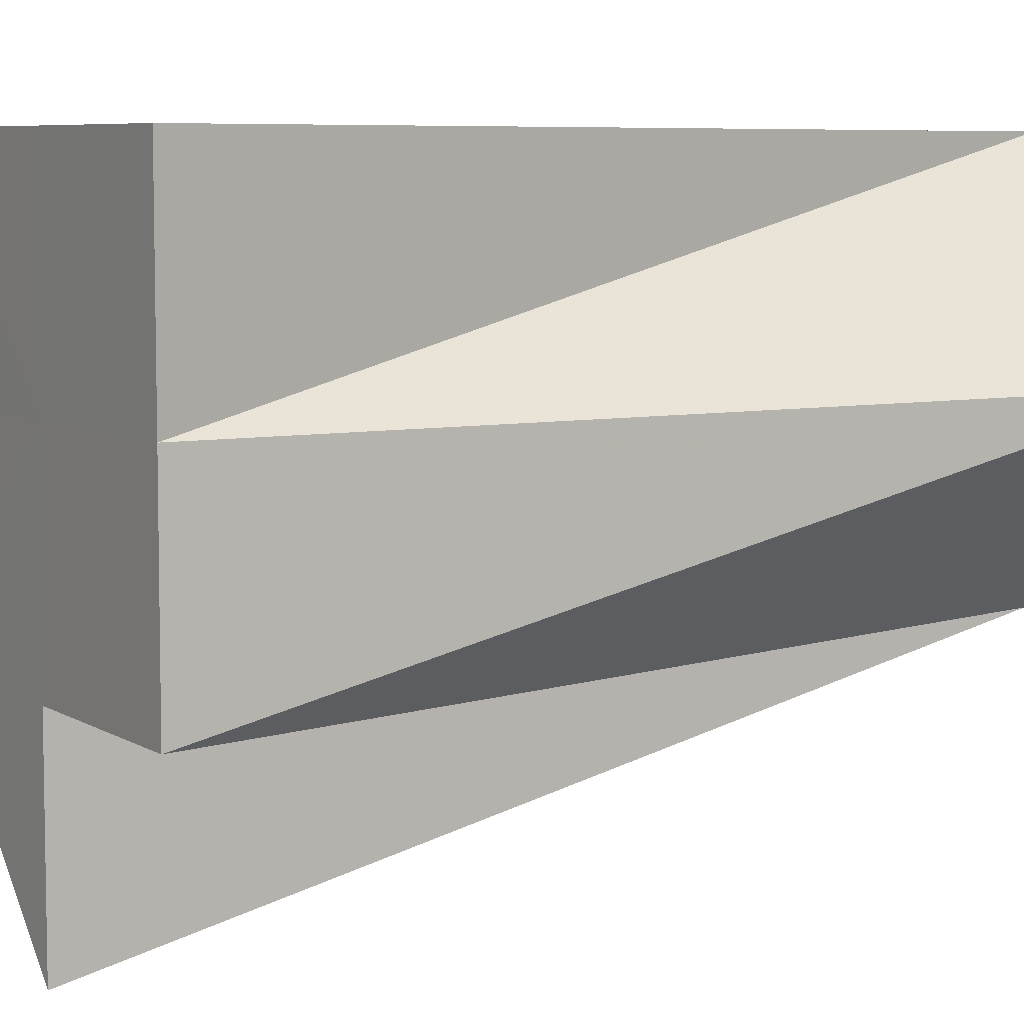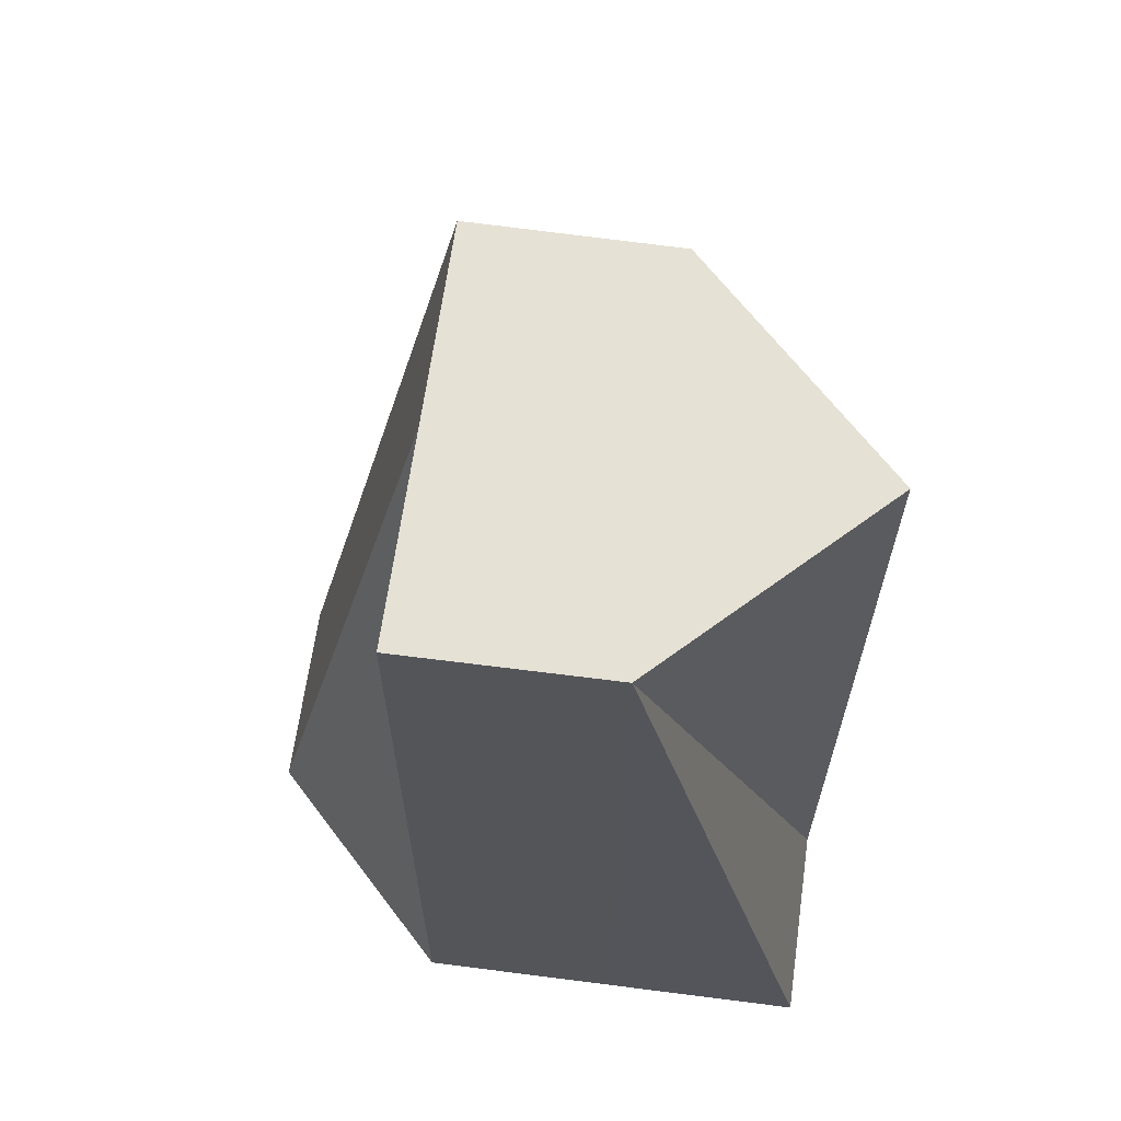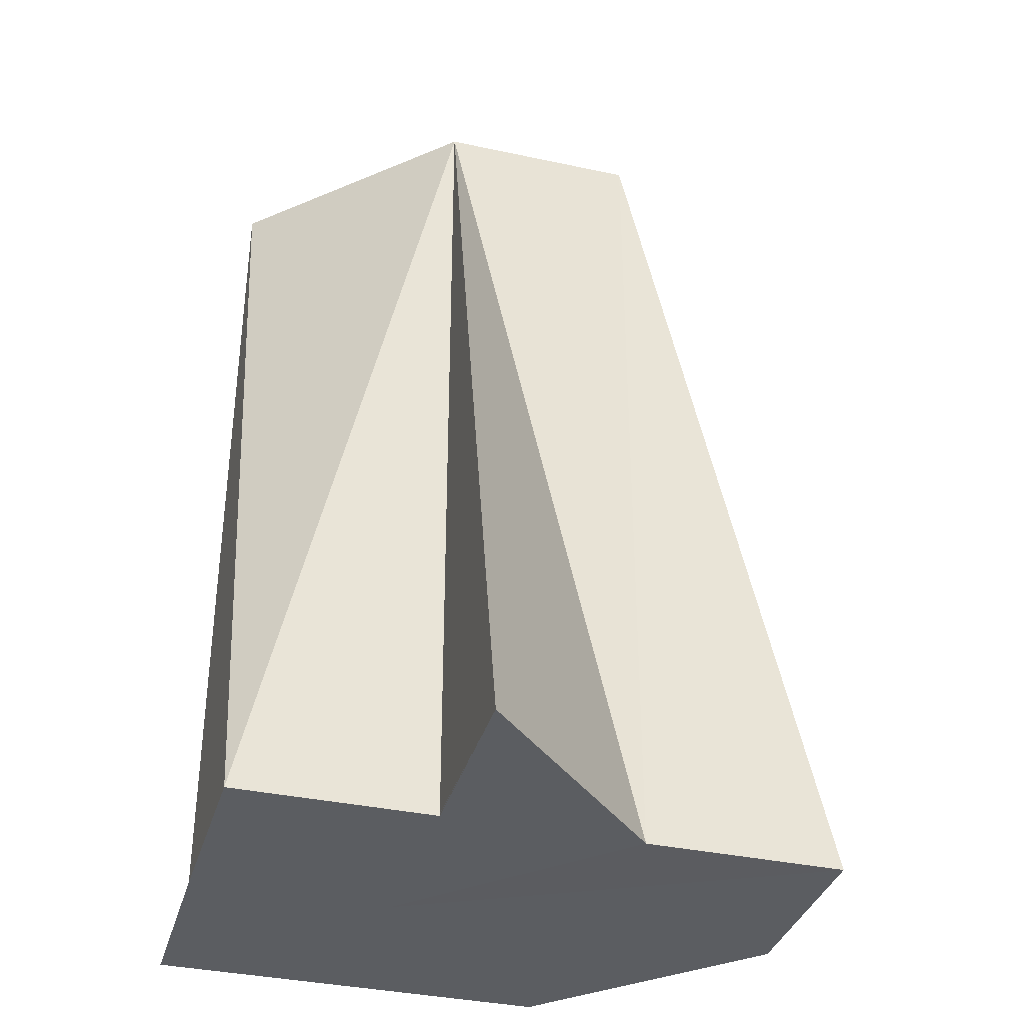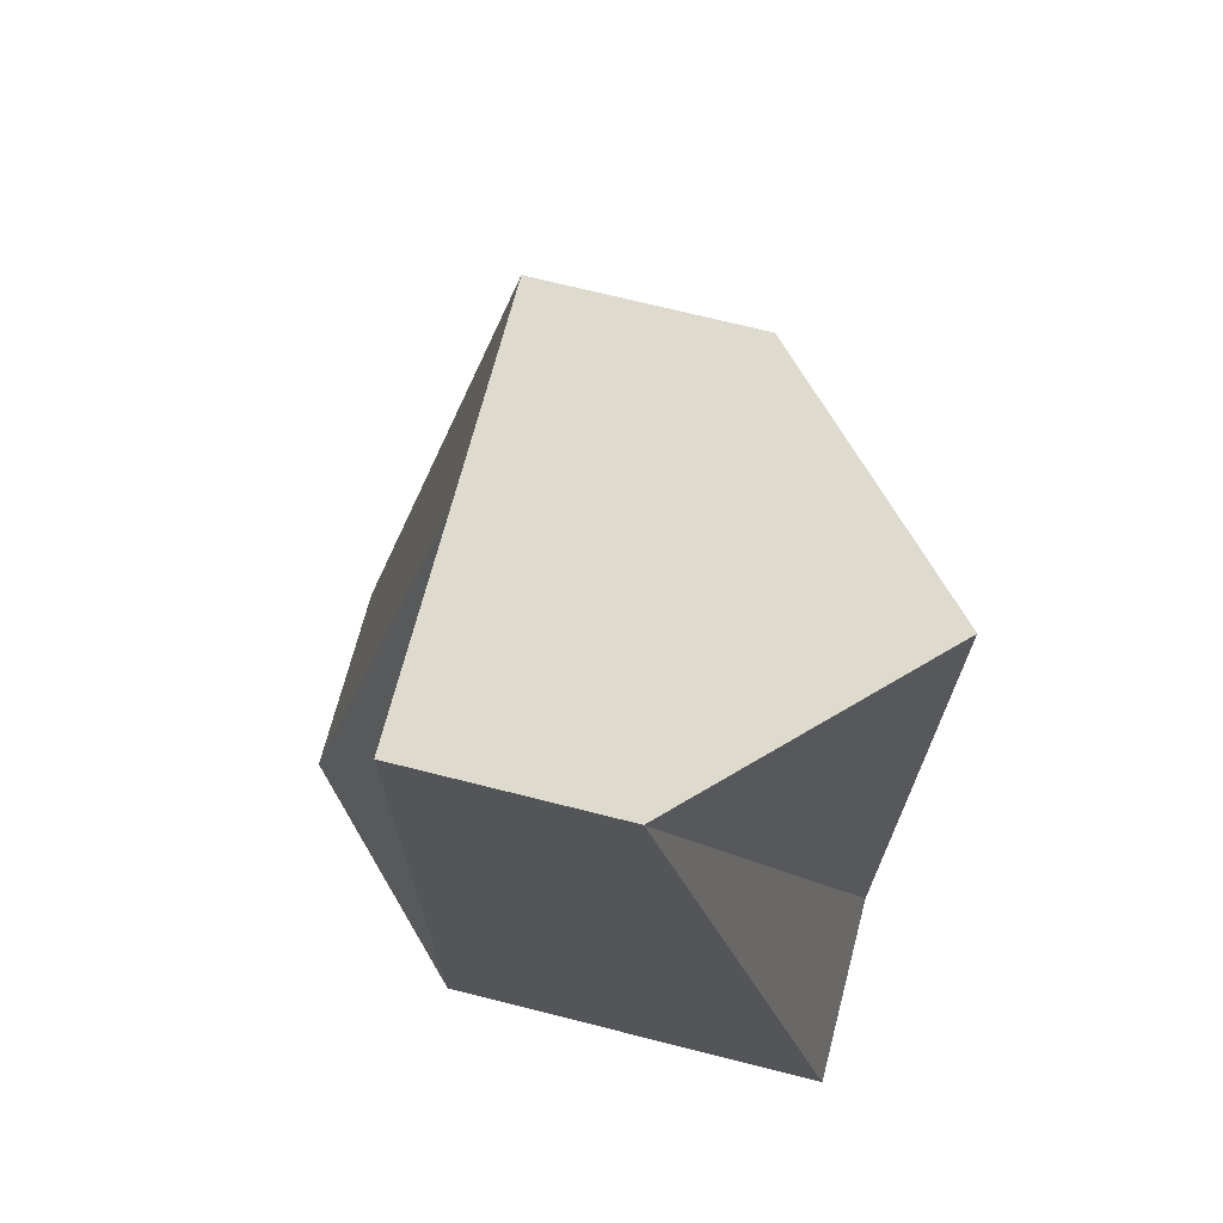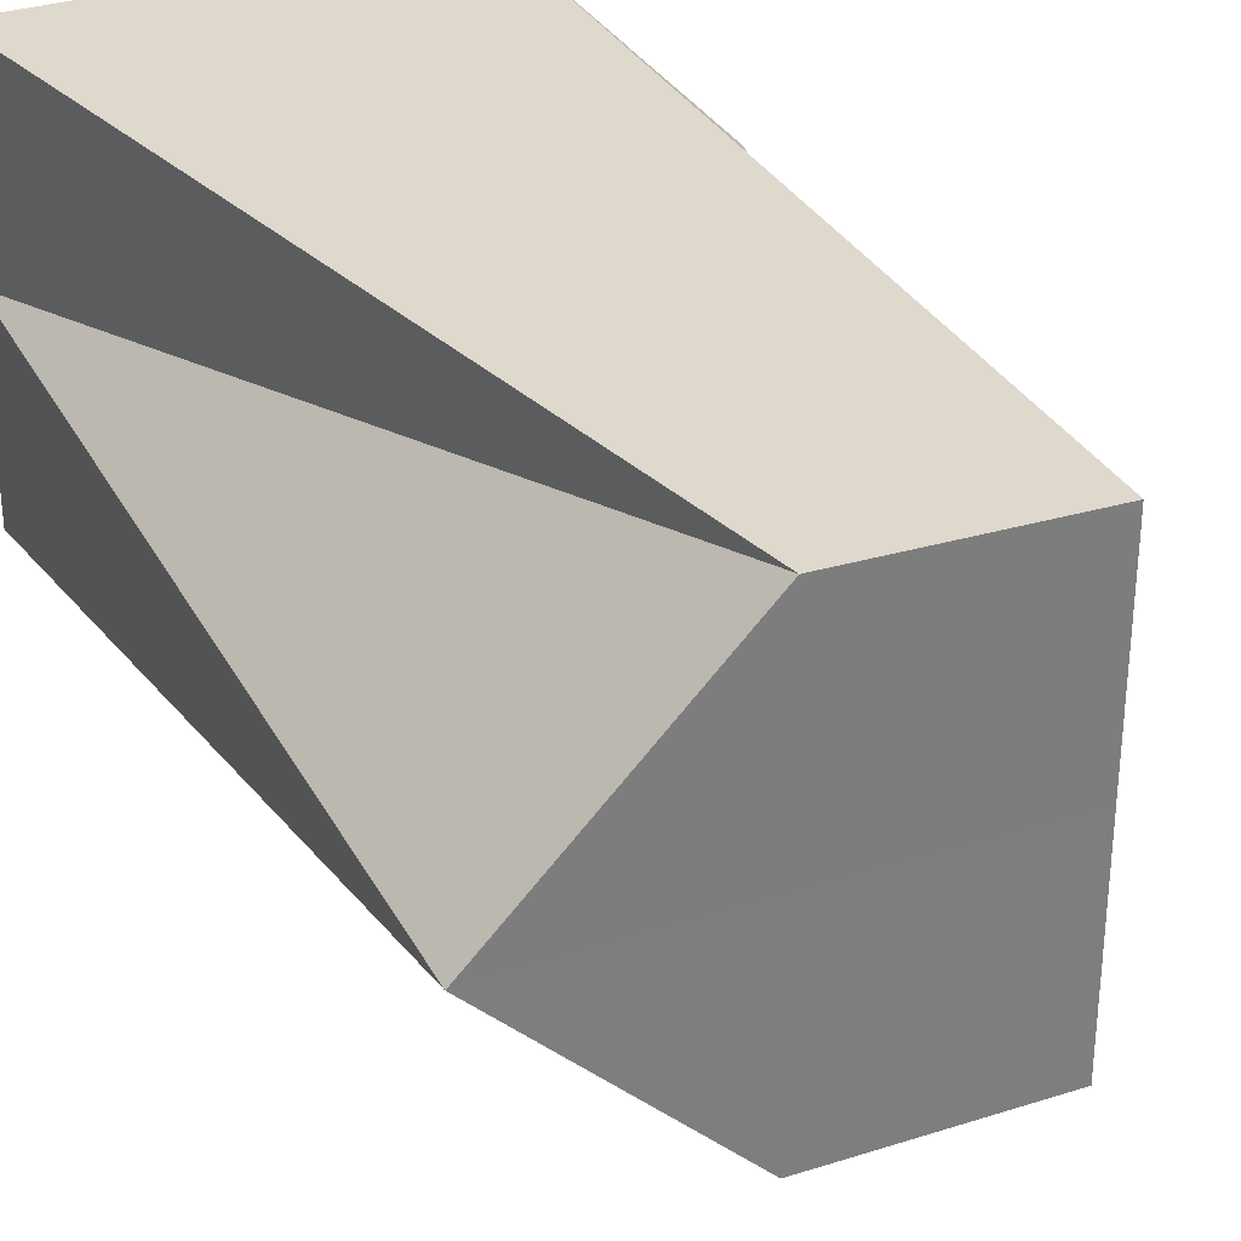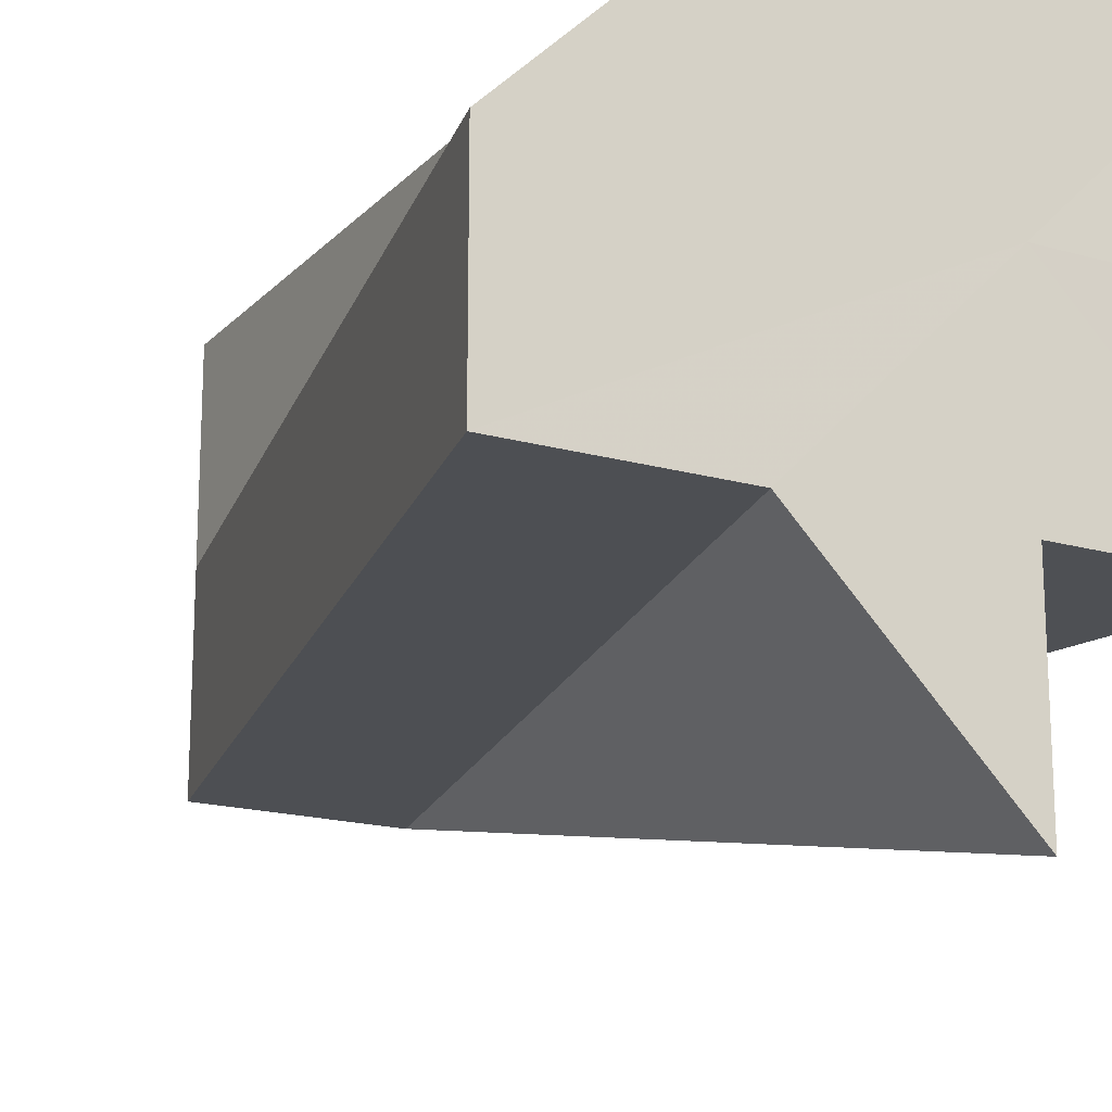
<metadata>
{"format":"obj","ext":"obj","renderer":"f3d","projection":"perspective","resolution":1024,"background":"white","views":[{"elev":6.7,"azim":-121.0,"up":"+Y"},{"elev":64.7,"azim":-172.3,"up":"+Z"},{"elev":-36.0,"azim":-15.8,"up":"+Z"},{"elev":71.0,"azim":-165.8,"up":"+Z"},{"elev":31.8,"azim":-24.2,"up":"+Y"},{"elev":-18.1,"azim":151.0,"up":"+Y"}]}
</metadata>
<code>
o 21935
v 2229 1873 13.42
v 2229 1873 13.42
v 2229 1873 13.47
v 2229 1873 13.42
v 2229 1873 13.47
v 2229 1873 13.42
v 2229 1873 13.47
v 2229 1873 13.42
v 2229 1873 13.47
v 2229 1873 13.42
v 2229 1873 13.47
v 2229 1873 13.42
v 2229 1873 13.42
v 2229 1873 13.42
v 2229 1873 13.47
v 2229 1873 13.42
v 2229 1873 13.47
v 2229 1873 13.42
v 2229 1873 13.47
v 2229 1873 13.42
v 2229 1873 13.42
v 2229 1873 13.42
v 2229 1873 13.47
v 2229 1873 13.42
v 2229 1873 13.42
v 2229 1873 13.47
v 2229 1873 13.42
v 2229 1873 13.42
v 2229 1873 13.42
v 2229 1873 13.42
v 2229 1873 13.42
v 2229 1873 13.42
v 2229 1873 13.42
v 2229 1873 13.42
v 2229 1873 13.42
v 2229 1873 13.42
v 2229 1873 13.47
v 2229 1873 13.47
v 2229 1873 13.42
v 2229 1873 13.42
v 2229 1873 13.42
v 2229 1873 13.47
v 2229 1873 13.47
v 2229 1873 13.47
v 2229 1873 13.47
v 2229 1873 13.47
v 2229 1873 13.47
v 2229 1873 13.47
v 2229 1873 13.47
v 2229 1873 13.47
v 2229 1873 13.47
f 1 2 3
f 4 1 5
f 2 6 7
f 8 7 9
f 10 11 7
f 12 13 11
f 14 12 15
f 16 9 17
f 18 17 19
f 20 21 17
f 22 20 23
f 24 25 26
f 27 28 24
f 29 28 27
f 30 28 29
f 31 28 30
f 32 28 31
f 33 28 32
f 34 28 33
f 35 28 34
f 36 28 35
f 34 37 38
f 39 40 37
f 40 41 37
f 41 42 43
f 44 37 45
f 46 47 45
f 48 46 45
f 49 48 45
f 50 49 45
f 51 50 45

</code>
